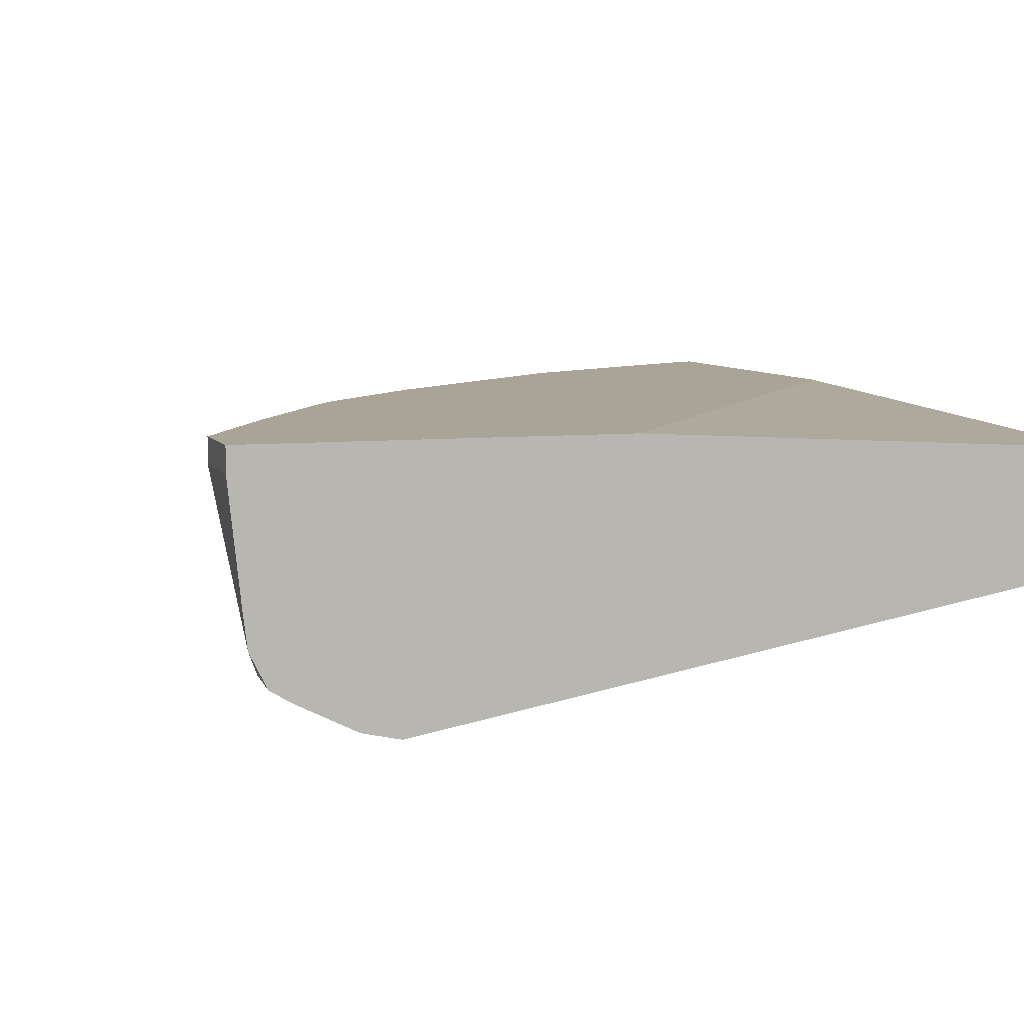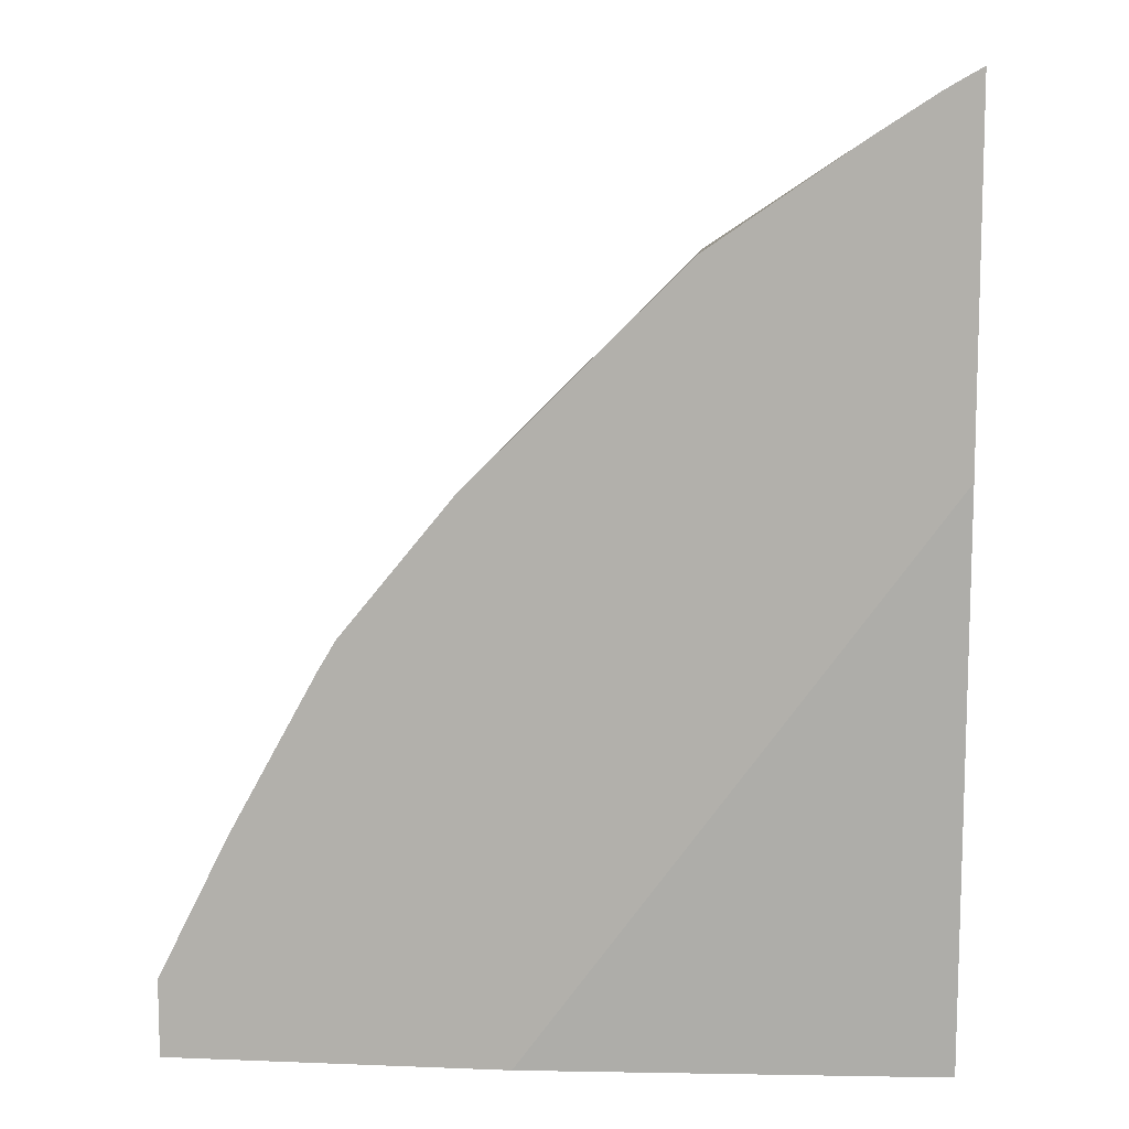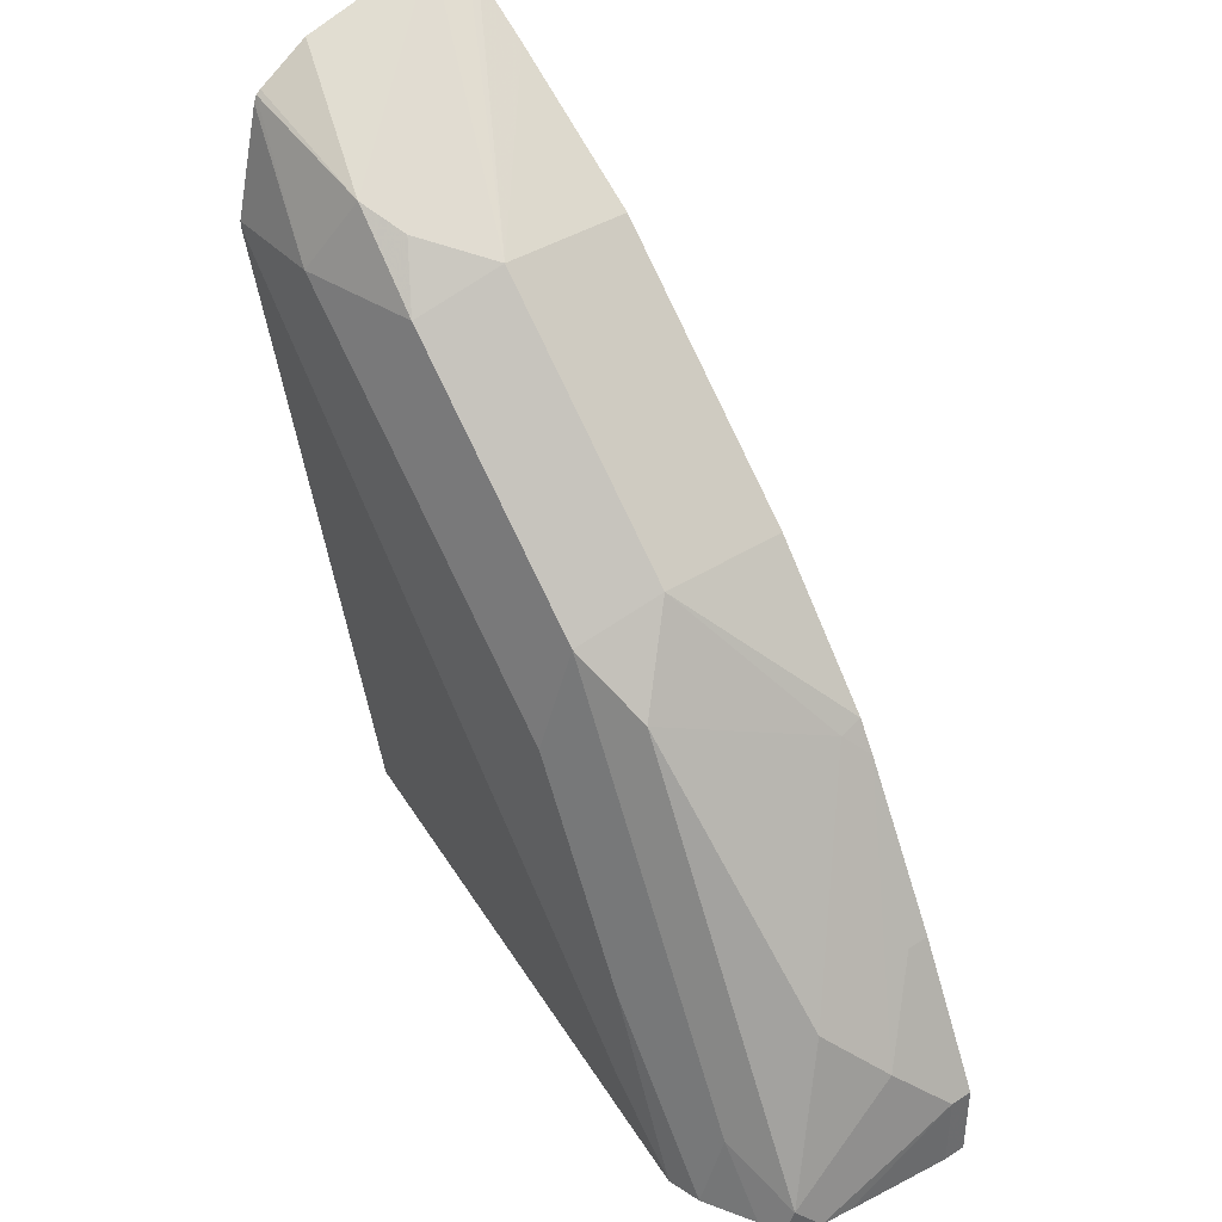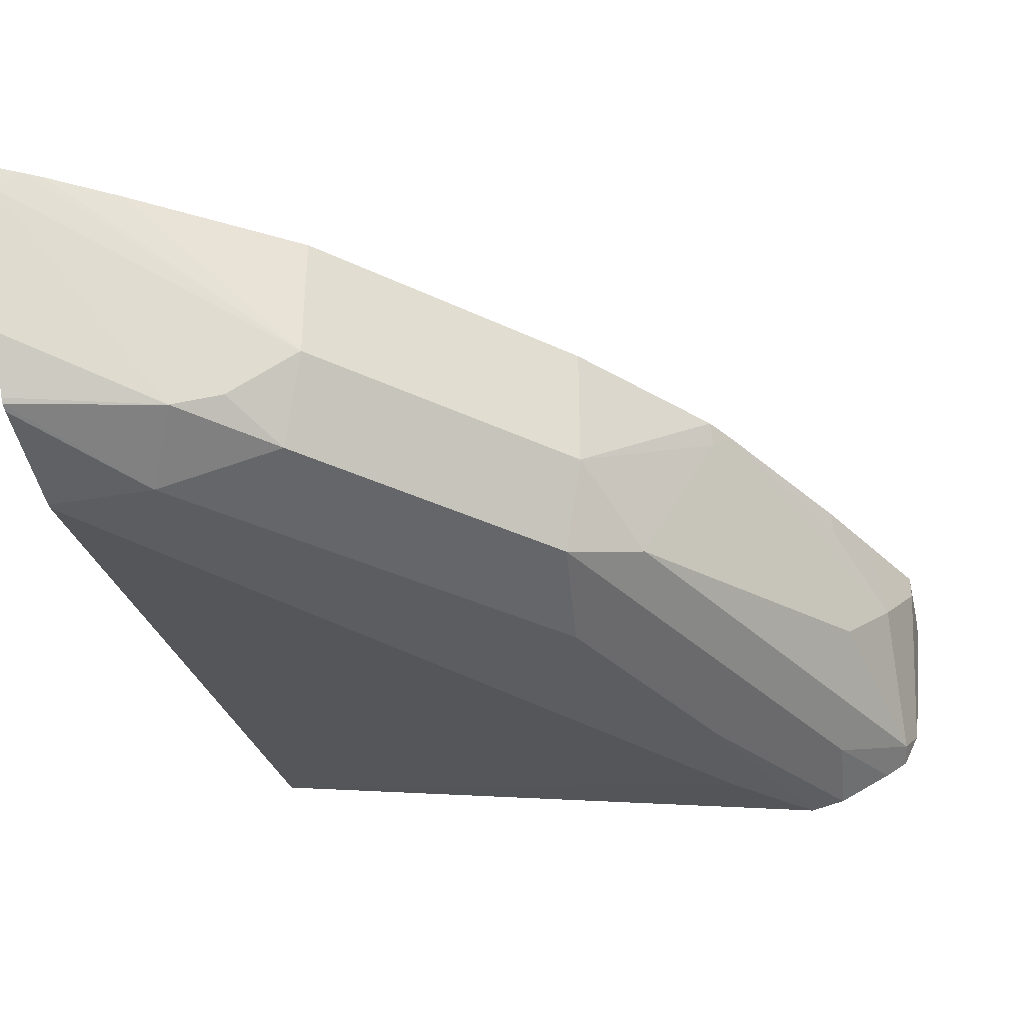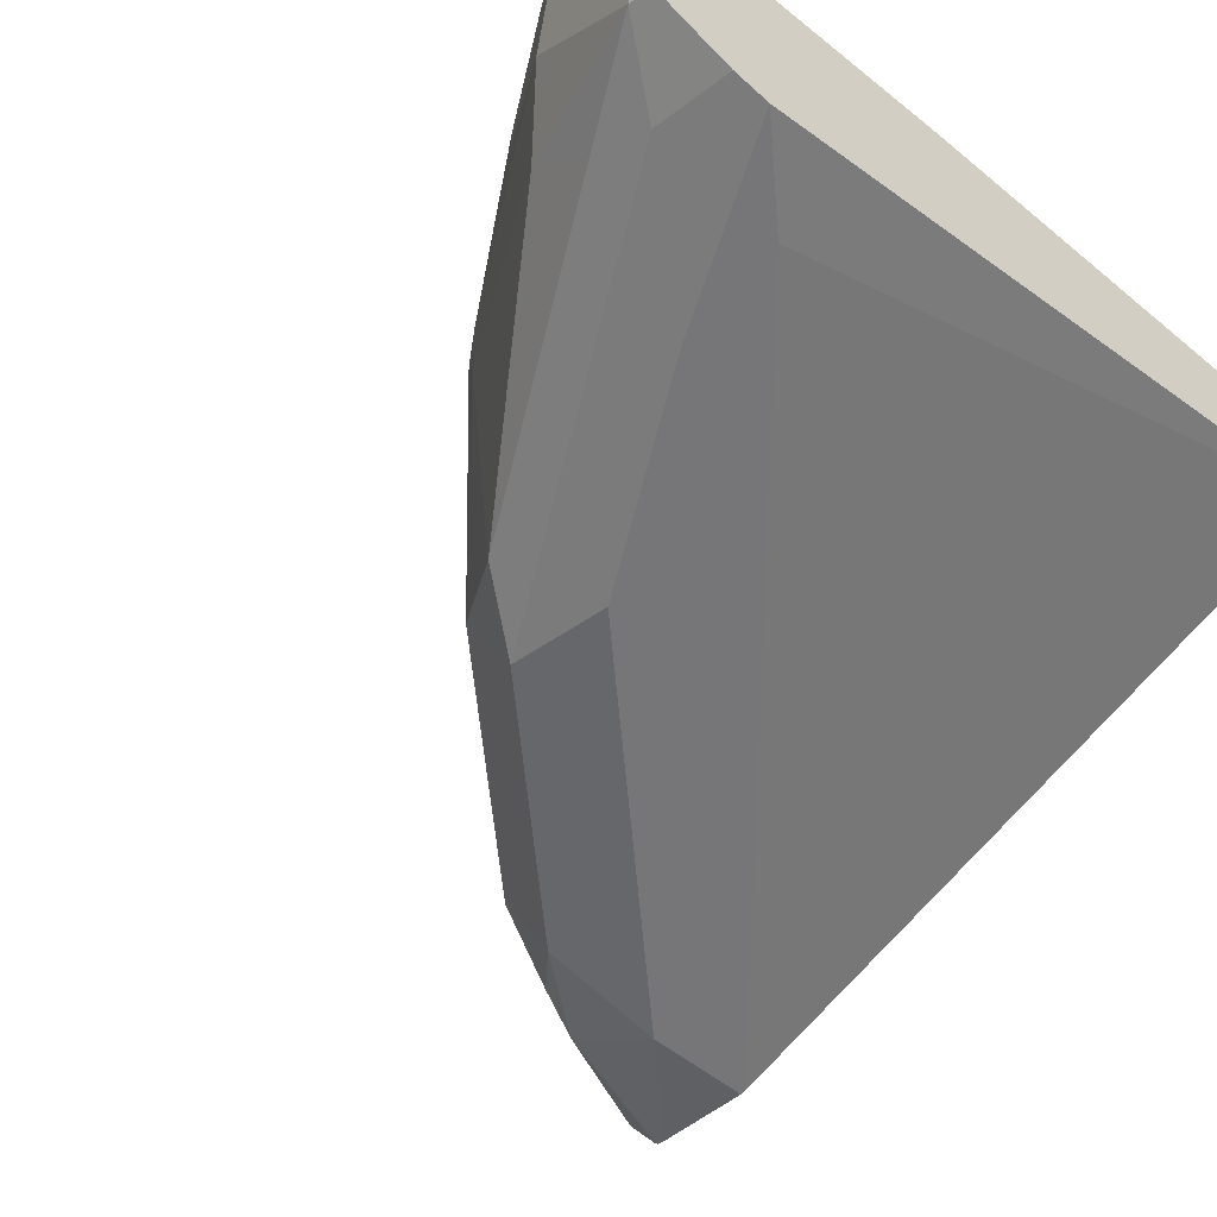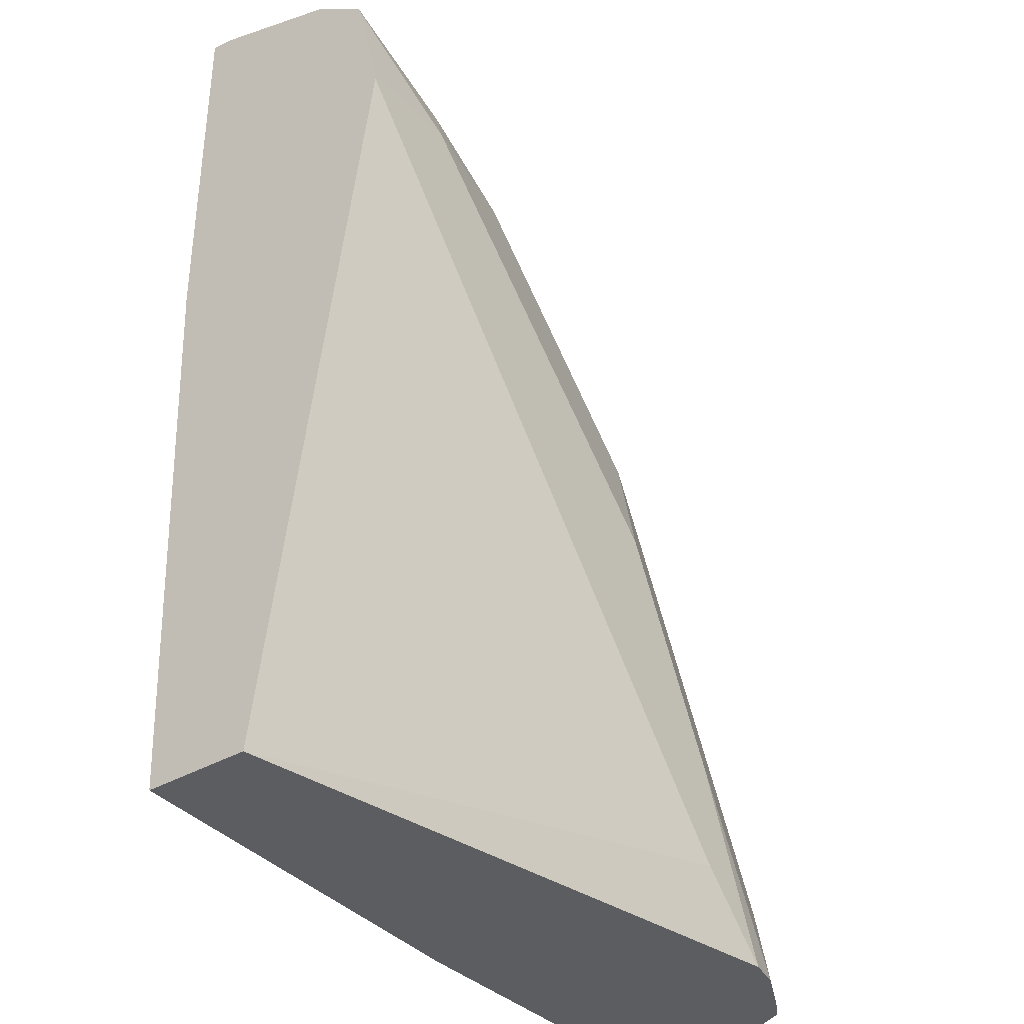
<metadata>
{"format":"obj","ext":"obj","renderer":"f3d","projection":"perspective","resolution":1024,"background":"white","views":[{"elev":7.0,"azim":162.5,"up":"+Y"},{"elev":10.1,"azim":-174.3,"up":"+Z"},{"elev":39.6,"azim":51.7,"up":"+Z"},{"elev":-36.5,"azim":13.0,"up":"+Y"},{"elev":-56.9,"azim":140.1,"up":"+Y"},{"elev":-35.9,"azim":-52.4,"up":"+Z"}]}
</metadata>
<code>
v 0.2433 -0.7175 0.4432
v 0.2433 -0.7249 0.442
v 0.2499 -0.7175 0.4395
v 0.2433 -0.7175 0.3279
v 0.2433 -0.7678 0.4285
v 0.2877 -0.7824 0.4027
v 0.3021 -0.7767 0.3969
v 0.3222 -0.7594 0.3912
v 0.2552 -0.7175 0.4364
v 0.3754 -0.7175 0.1478
v 0.2433 -0.7249 0.1478
v 0.2433 -0.7836 0.4176
v 0.2433 -0.785 0.4164
v 0.2762 -0.7939 0.3797
v 0.315 -0.7853 0.3797
v 0.2752 -0.7175 0.4234
v 0.3567 -0.7594 0.3567
v 0.3222 -0.7175 0.3912
v 0.4833 -0.7175 0.1478
v 0.2433 -0.7594 0.1478
v 0.2433 -0.7859 0.4142
v 0.2433 -0.7939 0.3797
v 0.3797 -0.7939 0.2762
v 0.3495 -0.7853 0.3452
v 0.3567 -0.7175 0.3567
v 0.3912 -0.7594 0.3222
v 0.4833 -0.7249 0.1478
v 0.4833 -0.7175 0.1726
v 0.439 -0.7939 0.1478
v 0.4142 -0.7939 0.1726
v 0.2433 -0.7939 0.378
v 0.384 -0.7853 0.3106
v 0.4142 -0.7939 0.2071
v 0.3912 -0.7175 0.3222
v 0.4056 -0.7767 0.2934
v 0.4272 -0.7249 0.2762
v 0.4268 -0.7175 0.2786
v 0.4833 -0.7249 0.1726
v 0.4796 -0.7594 0.1478
v 0.4717 -0.7175 0.1956
v 0.4499 -0.7915 0.1478
v 0.453 -0.7853 0.1726
v 0.4574 -0.7767 0.1899
v 0.4617 -0.7594 0.2071
v 0.4327 -0.7175 0.2688
v 0.4717 -0.7249 0.1956
v 0.4746 -0.7421 0.1899
v 0.4746 -0.7767 0.1554
v 0.4784 -0.7691 0.1478
v 0.4602 -0.7175 0.2186
v 0.4665 -0.7832 0.1478
v 0.4734 -0.7792 0.1478
v 0.4602 -0.7249 0.2186
f 20 30 31
f 23 32 24
f 23 33 32
f 26 32 35
f 26 36 37
f 26 37 34
f 27 38 39
f 20 29 30
f 28 40 46
f 26 35 36
f 14 31 30
f 15 23 24
f 19 28 38
f 17 34 25
f 17 26 34
f 17 32 26
f 17 24 32
f 14 23 15
f 14 33 23
f 14 29 33
f 14 30 29
f 28 46 38
f 19 38 27
f 29 41 33
f 41 51 42
f 32 42 43
f 14 22 31
f 46 53 47
f 45 53 50
f 45 47 53
f 44 47 45
f 44 48 47
f 43 48 44
f 48 52 49
f 42 48 43
f 42 52 48
f 42 51 52
f 40 53 46
f 40 50 53
f 38 49 39
f 38 48 49
f 38 47 48
f 38 46 47
f 36 45 37
f 36 44 45
f 35 44 36
f 35 43 44
f 33 41 42
f 32 43 35
f 32 33 42
f 14 21 22
f 1 34 37
f 10 20 11
f 1 5 2
f 1 12 5
f 1 13 12
f 1 21 13
f 1 22 21
f 1 31 22
f 1 20 31
f 1 11 20
f 1 4 11
f 1 10 4
f 2 5 6
f 1 19 10
f 1 50 40
f 1 45 50
f 1 37 45
f 1 25 34
f 1 18 25
f 1 16 18
f 1 9 16
f 1 3 9
f 1 2 3
f 13 21 14
f 1 40 28
f 2 6 7
f 1 28 19
f 2 8 3
f 10 29 20
f 2 7 8
f 10 41 29
f 10 51 41
f 10 52 51
f 10 49 52
f 10 39 49
f 10 19 27
f 8 18 16
f 8 25 18
f 8 17 25
f 10 27 39
f 8 24 17
f 8 15 24
f 8 16 9
f 7 15 8
f 6 15 7
f 6 14 15
f 6 13 14
f 6 12 13
f 5 12 6
f 4 10 11
f 3 8 9

</code>
